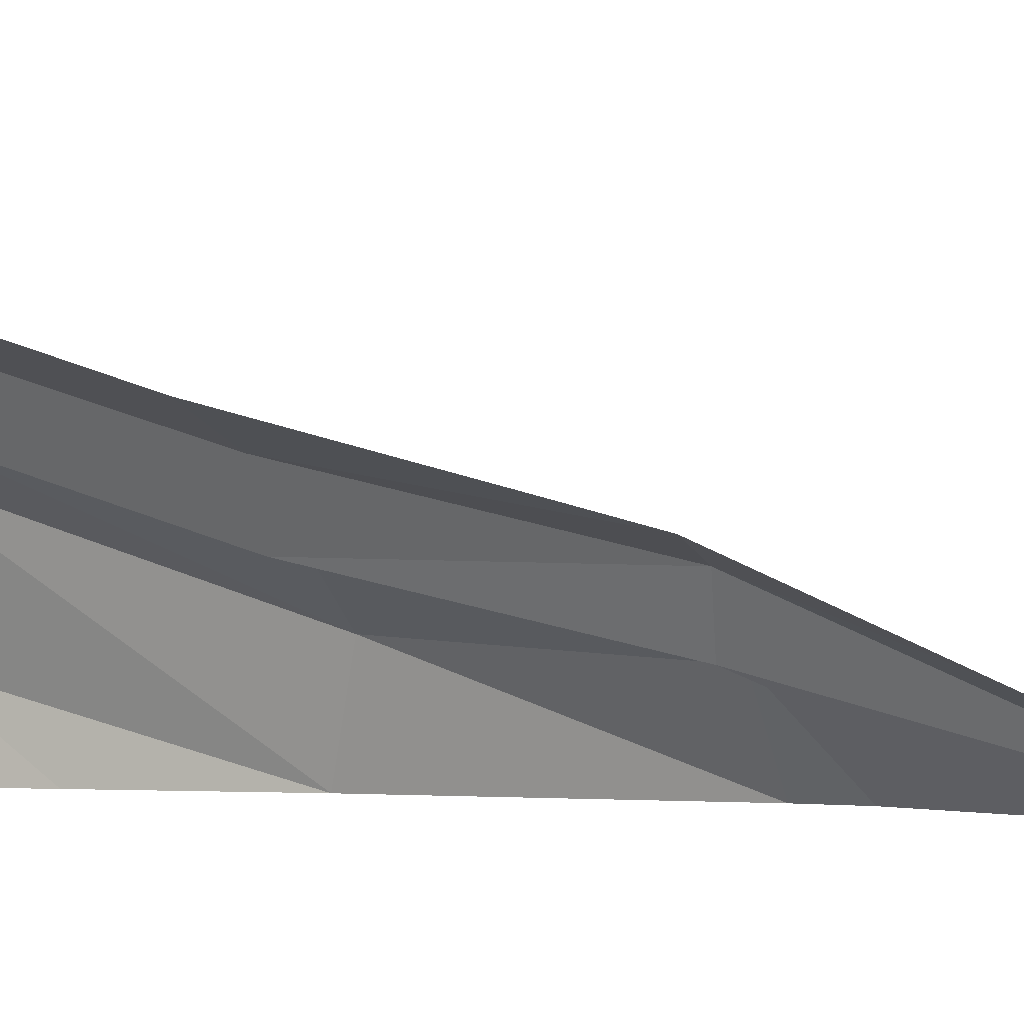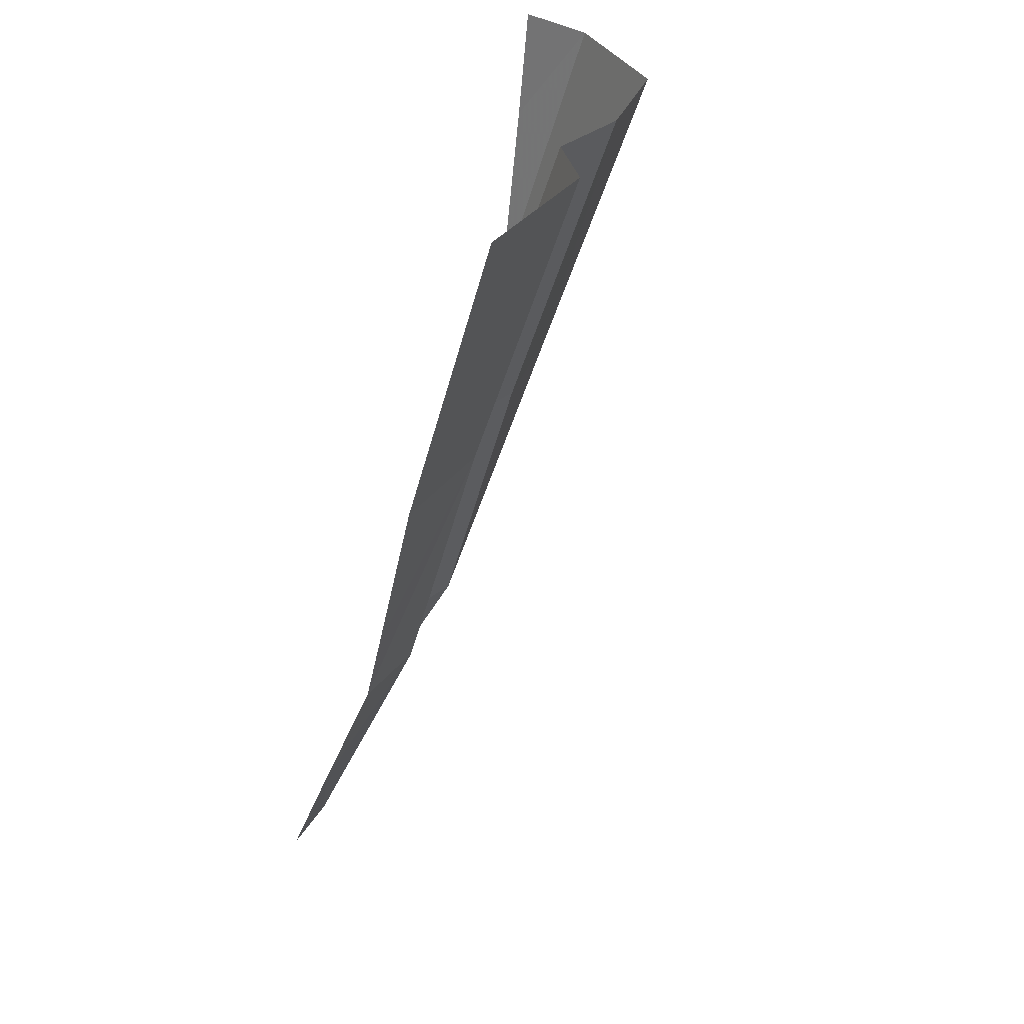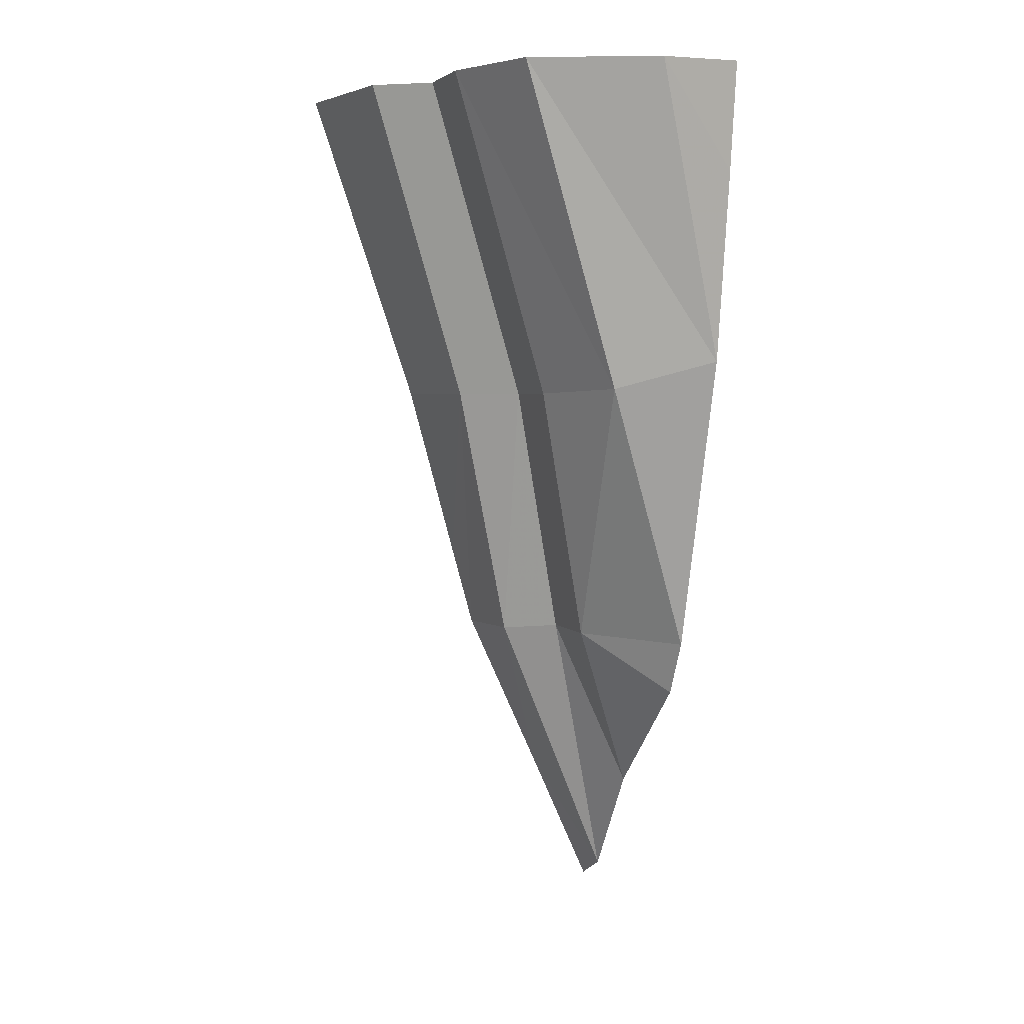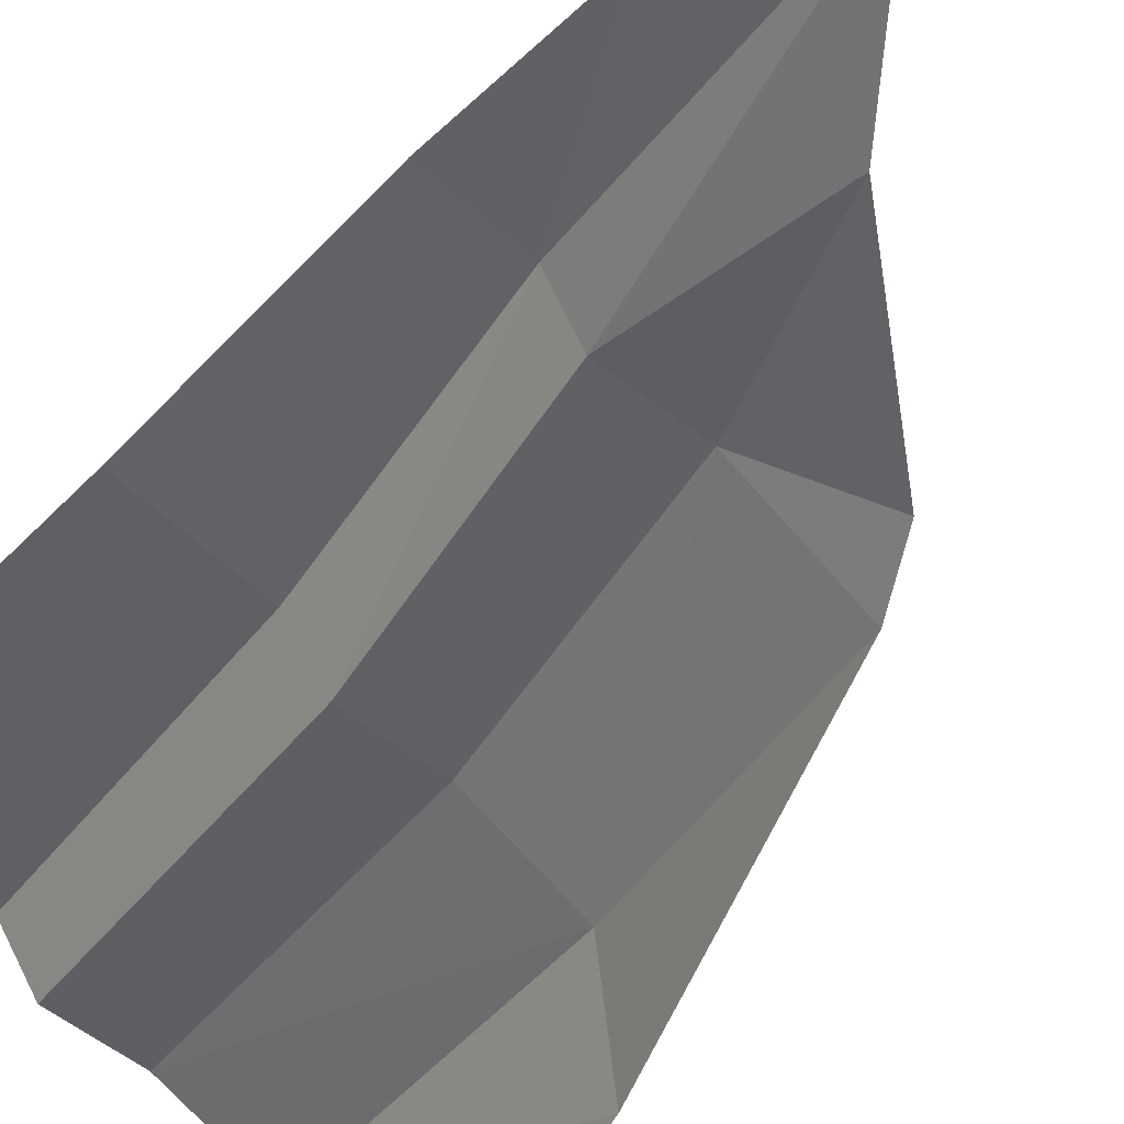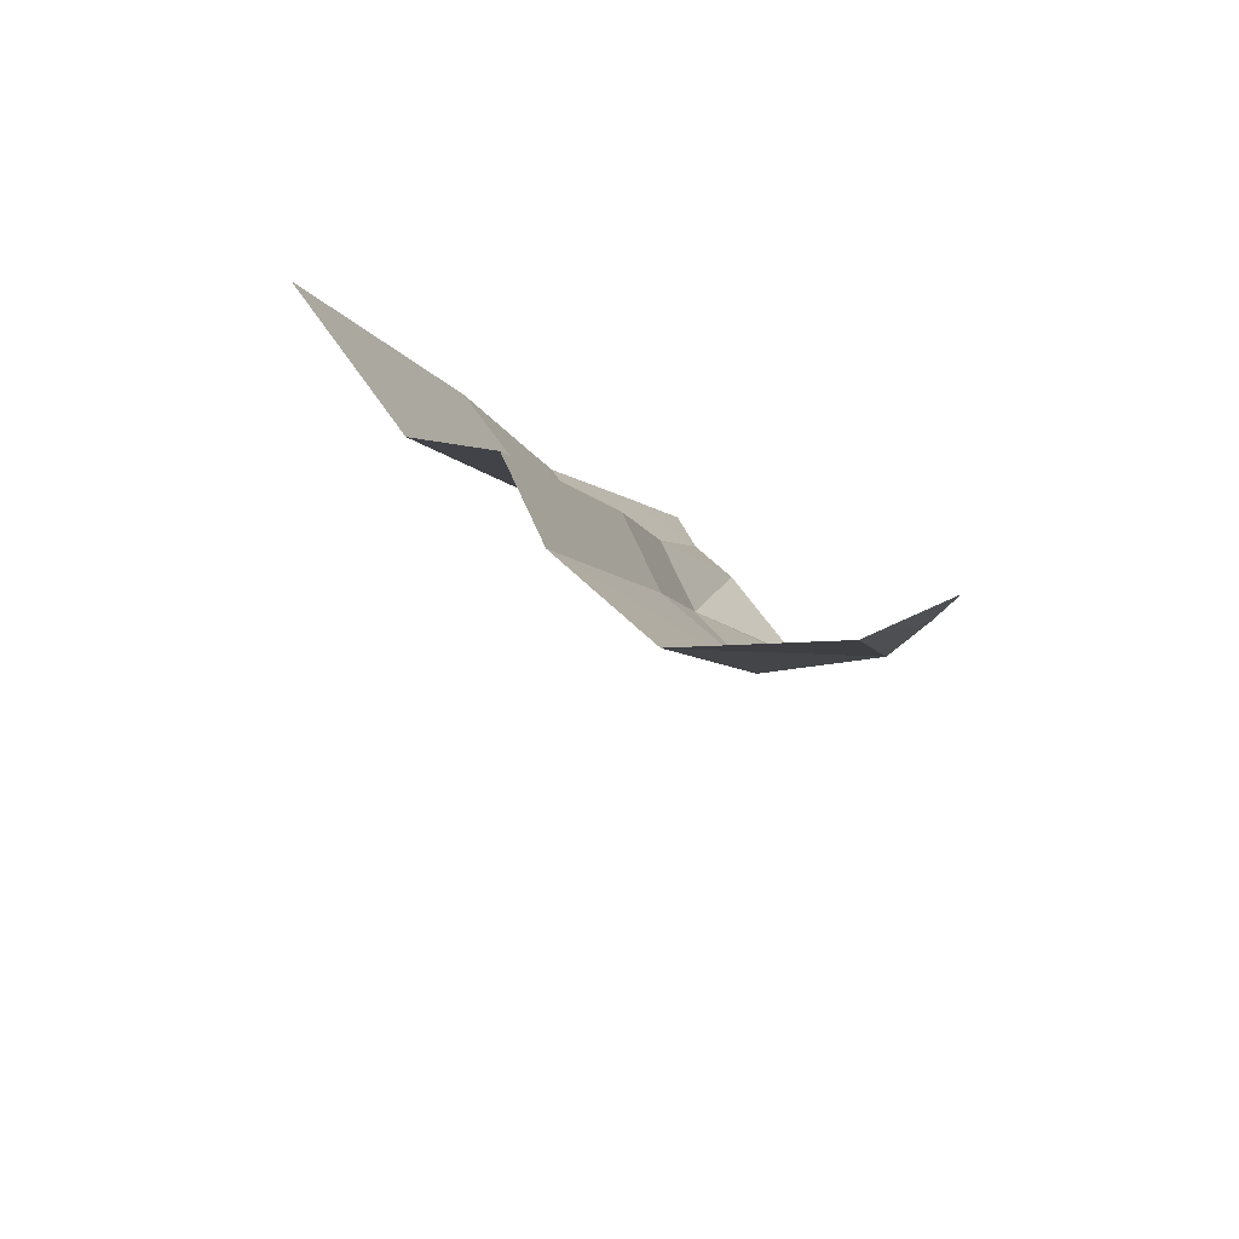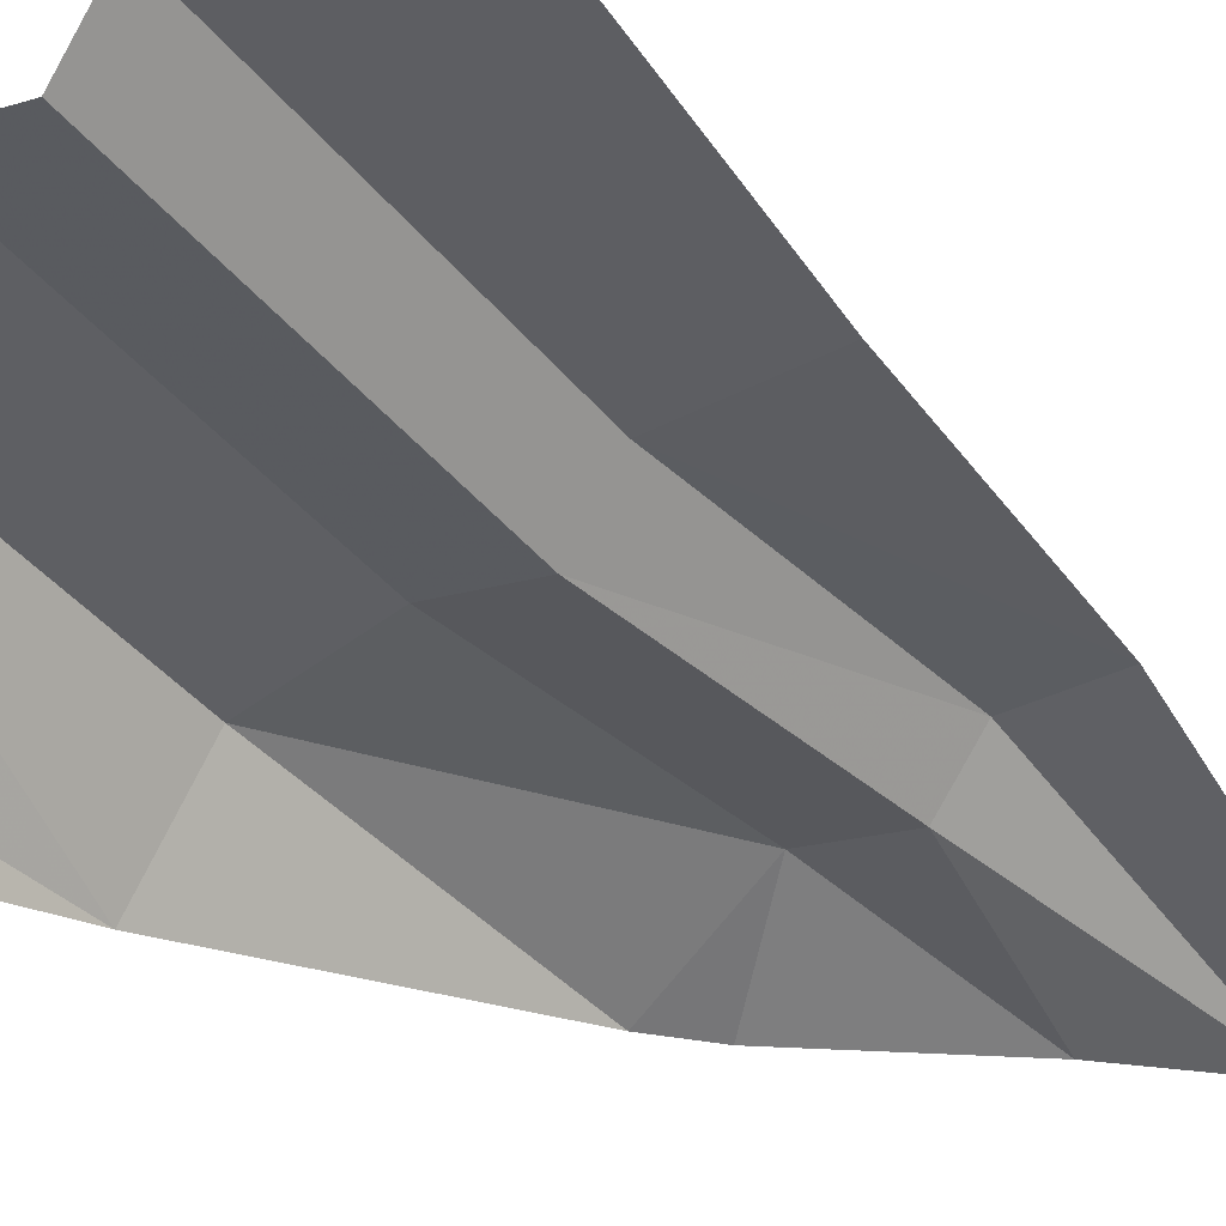
<metadata>
{"format":"obj","ext":"obj","renderer":"f3d","projection":"perspective","resolution":1024,"background":"white","views":[{"elev":-2.4,"azim":-74.6,"up":"+Z"},{"elev":35.2,"azim":-47.4,"up":"+Y"},{"elev":3.6,"azim":70.6,"up":"+Y"},{"elev":-59.0,"azim":-38.2,"up":"+Z"},{"elev":73.5,"azim":65.4,"up":"+Y"},{"elev":-17.8,"azim":-148.2,"up":"+Z"}]}
</metadata>
<code>
v -0.2578 0 0.007812
v -0.3047 -0.5547 -0.1719
v -0.2422 -0.5547 -0.2656
v -0.1953 0 -0.08594
v -0.1094 -0.5547 -0.2656
v -0.0625 0 -0.08594
v 0.05469 -0.5469 -0.3359
v 0.1016 0 -0.1562
v 0.1172 -0.5 -0.5
v 0.1875 0 -0.3672
v 0.1641 -0.1797 -0.5
v 0.1875 0 -0.5
v -0.3672 -1.008 -0.2812
v -0.3125 -1 -0.3672
v -0.1797 -1 -0.3672
v -0.02344 -1.008 -0.5
v -0.5 -0.5547 -0.1328
v -0.5 0 0.05469
v -0.5 -0.8672 -0.2188
v -0.5 -1.008 -0.2578
v -0.5 -1.297 -0.3906
v -0.4219 -1.5 -0.5
v -0.2891 -1.305 -0.5
v -0.07031 -1.102 -0.5
v -0.5 -1.539 -0.5
f 1 2 3
f 1 3 4
f 3 2 13
f 3 13 14
f 13 21 22
f 13 22 14
f 21 25 22
f 4 3 5
f 4 5 6
f 6 5 7
f 6 7 8
f 8 7 9
f 8 9 10
f 10 9 11
f 10 11 12
f 17 2 18
f 18 2 1
f 3 14 15
f 3 15 5
f 5 15 7
f 7 15 16
f 7 16 9
f 19 2 17
f 2 19 20
f 2 20 13
f 13 20 21
f 14 22 23
f 14 23 15
f 15 23 24
f 15 24 16

</code>
